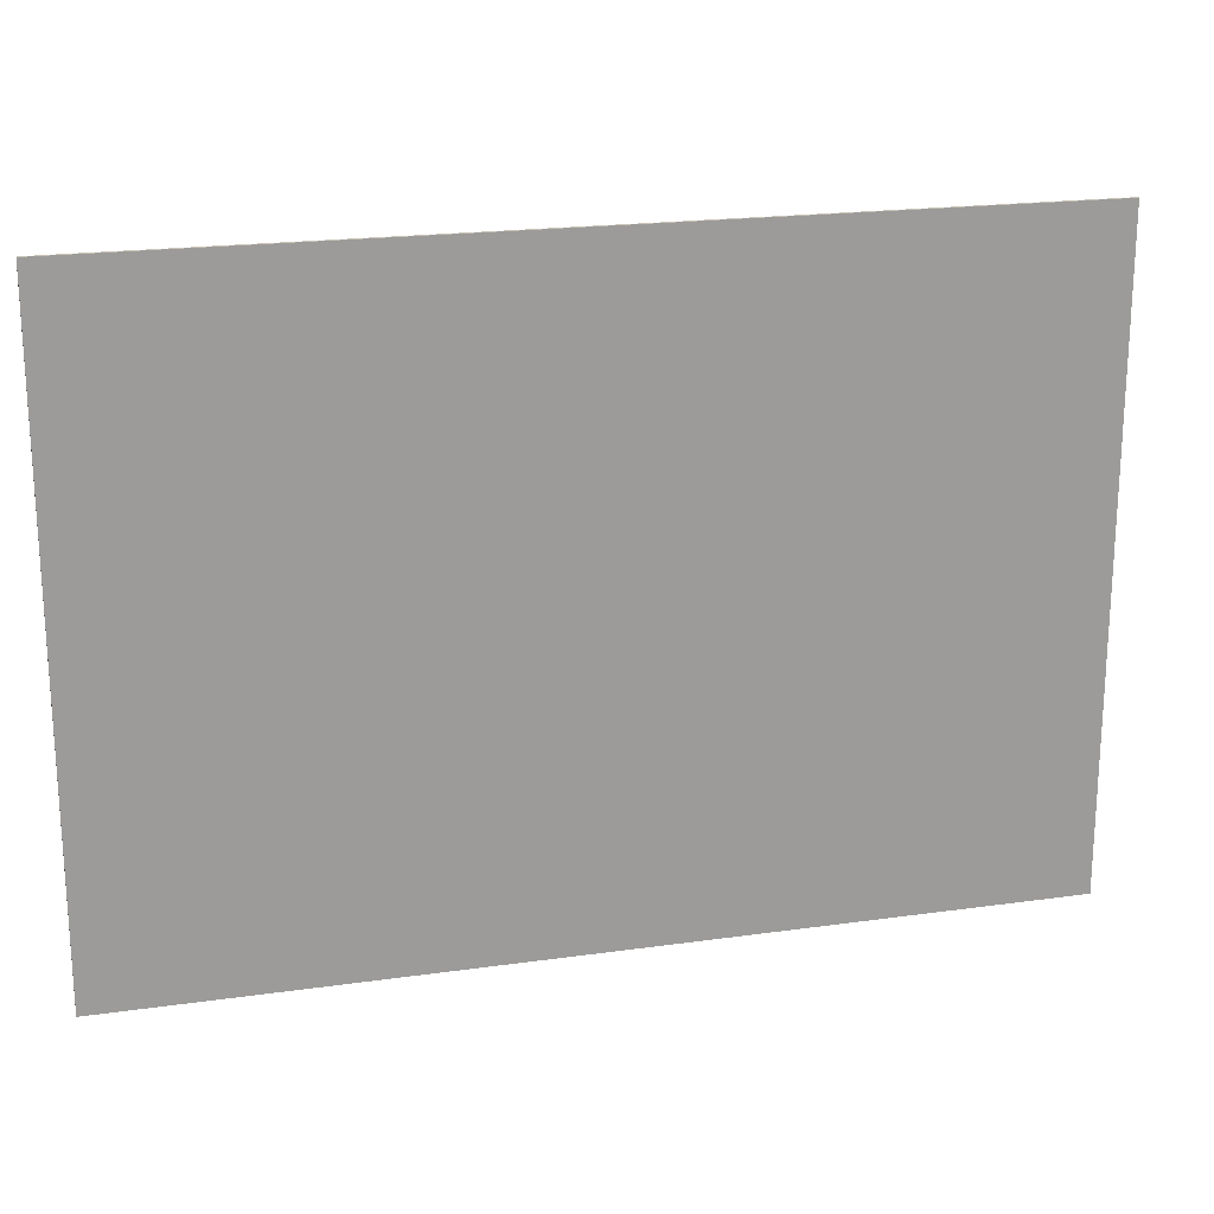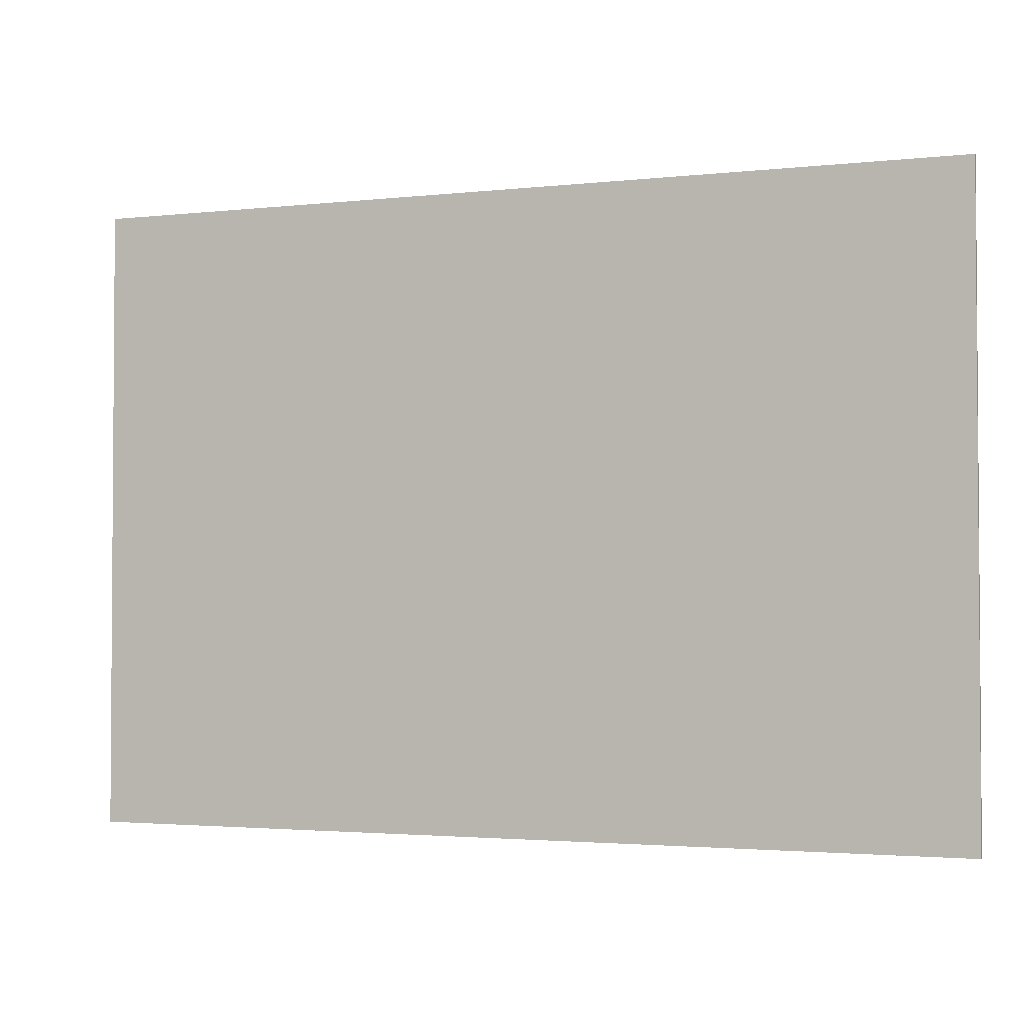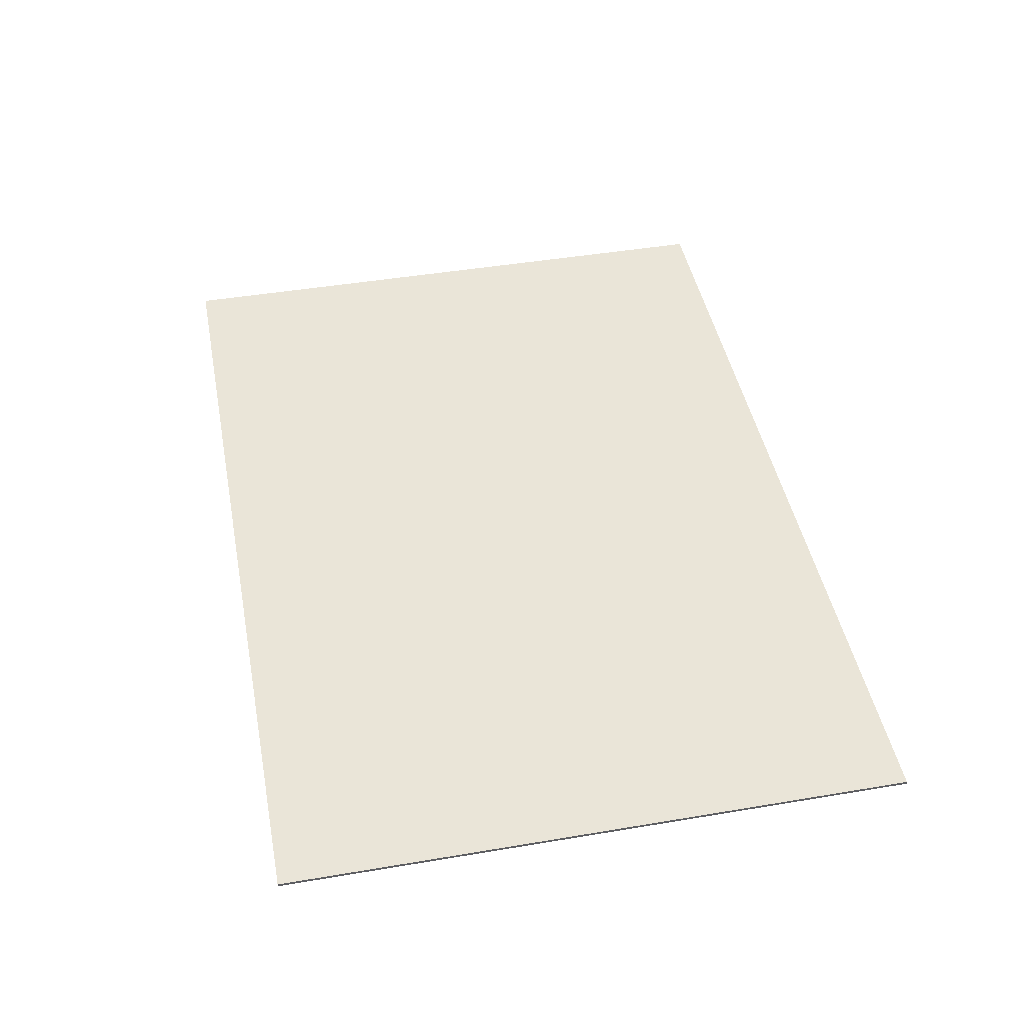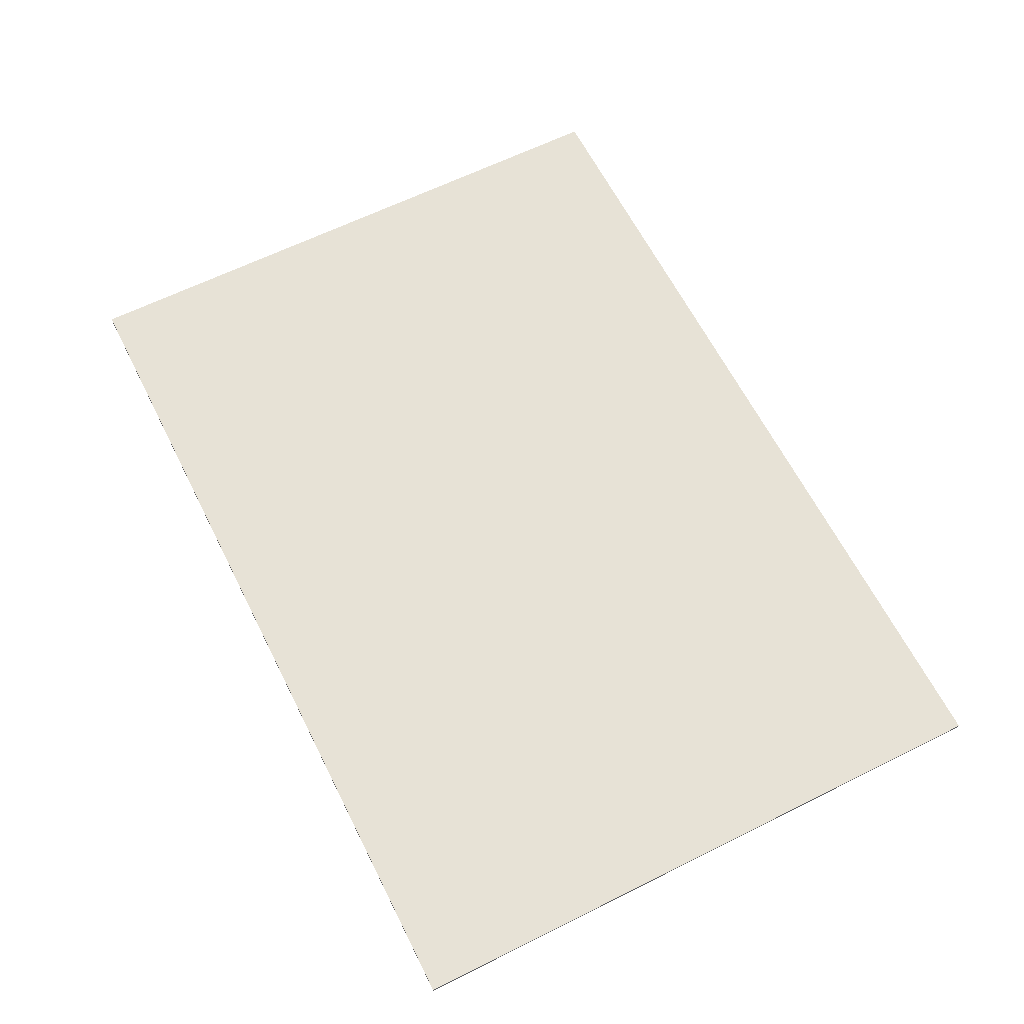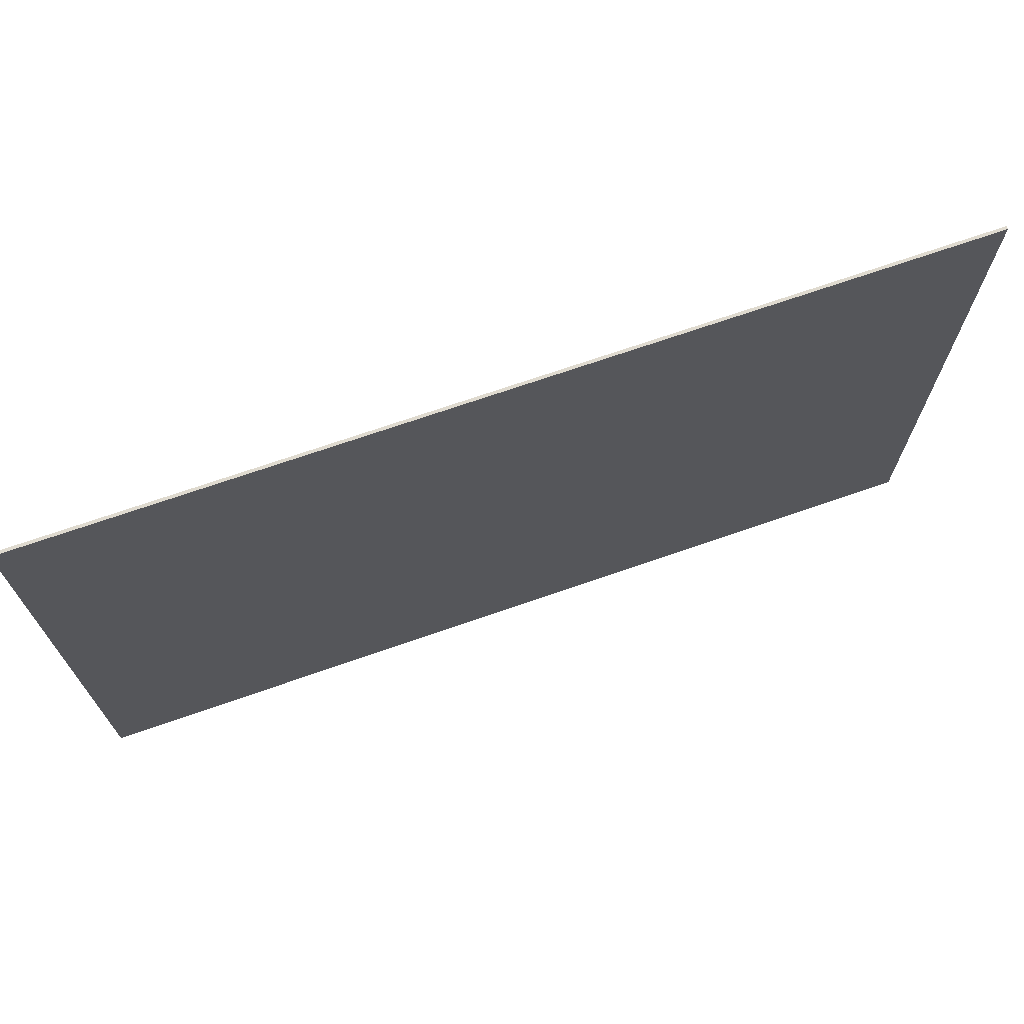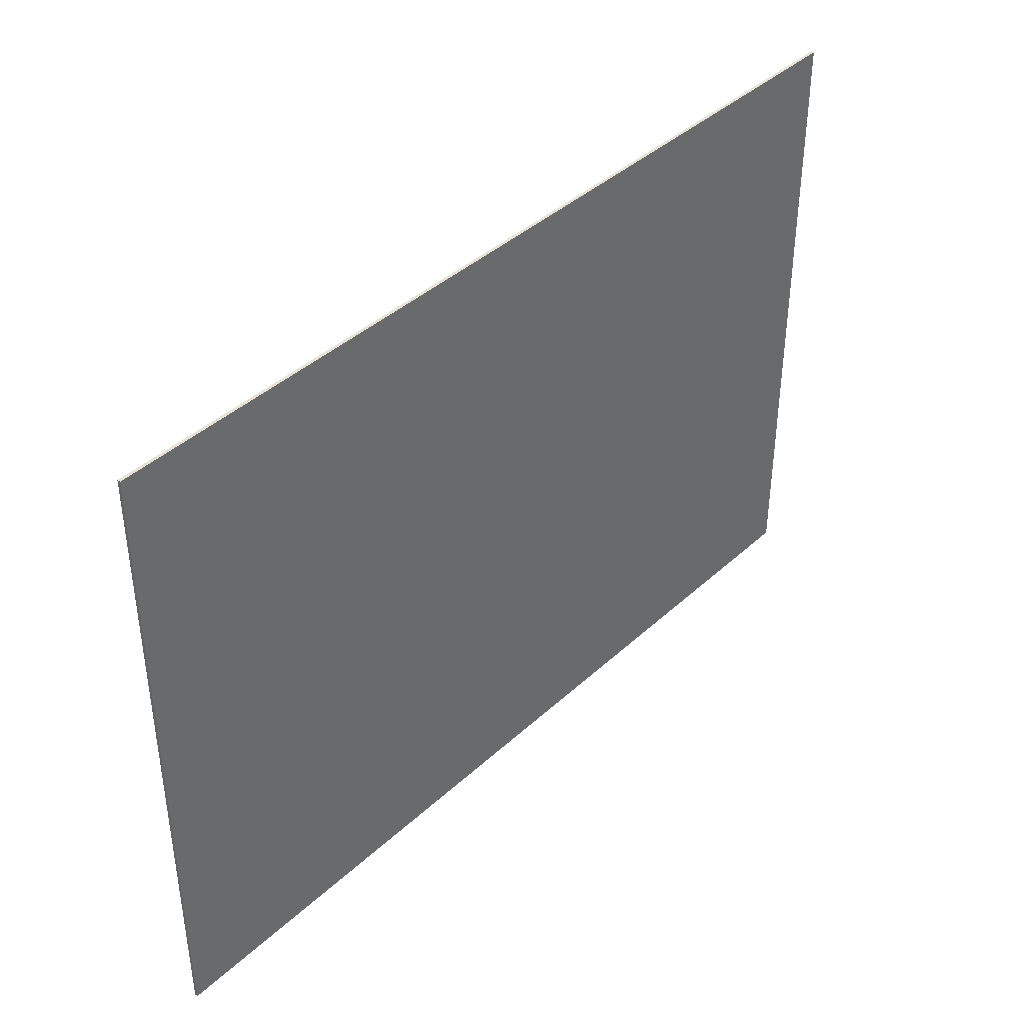
<metadata>
{"format":"obj","ext":"obj","renderer":"f3d","projection":"perspective","resolution":1024,"background":"white","views":[{"elev":20.0,"azim":-14.6,"up":"+Z"},{"elev":-2.4,"azim":-158.2,"up":"+Z"},{"elev":45.4,"azim":-101.0,"up":"+Y"},{"elev":63.3,"azim":-116.7,"up":"+Y"},{"elev":70.7,"azim":-19.2,"up":"+Z"},{"elev":40.3,"azim":-48.3,"up":"+Z"}]}
</metadata>
<code>
o Plane
v -2.001 -0.001927 2.048
v 3.846 -0.001927 2.048
v -2.001 -0.001927 -2.056
v 3.846 -0.001927 -2.056
v -2.001 -0.02154 2.048
v 3.846 -0.02154 2.048
v -2.001 -0.02154 -2.056
v 3.846 -0.02154 -2.056
f 2 4 3
f 7 8 6
f 8 7 3
f 6 8 4
f 5 6 2
f 7 5 1
f 1 2 3
f 5 7 6
f 4 8 3
f 2 6 4
f 1 5 2
f 3 7 1

</code>
